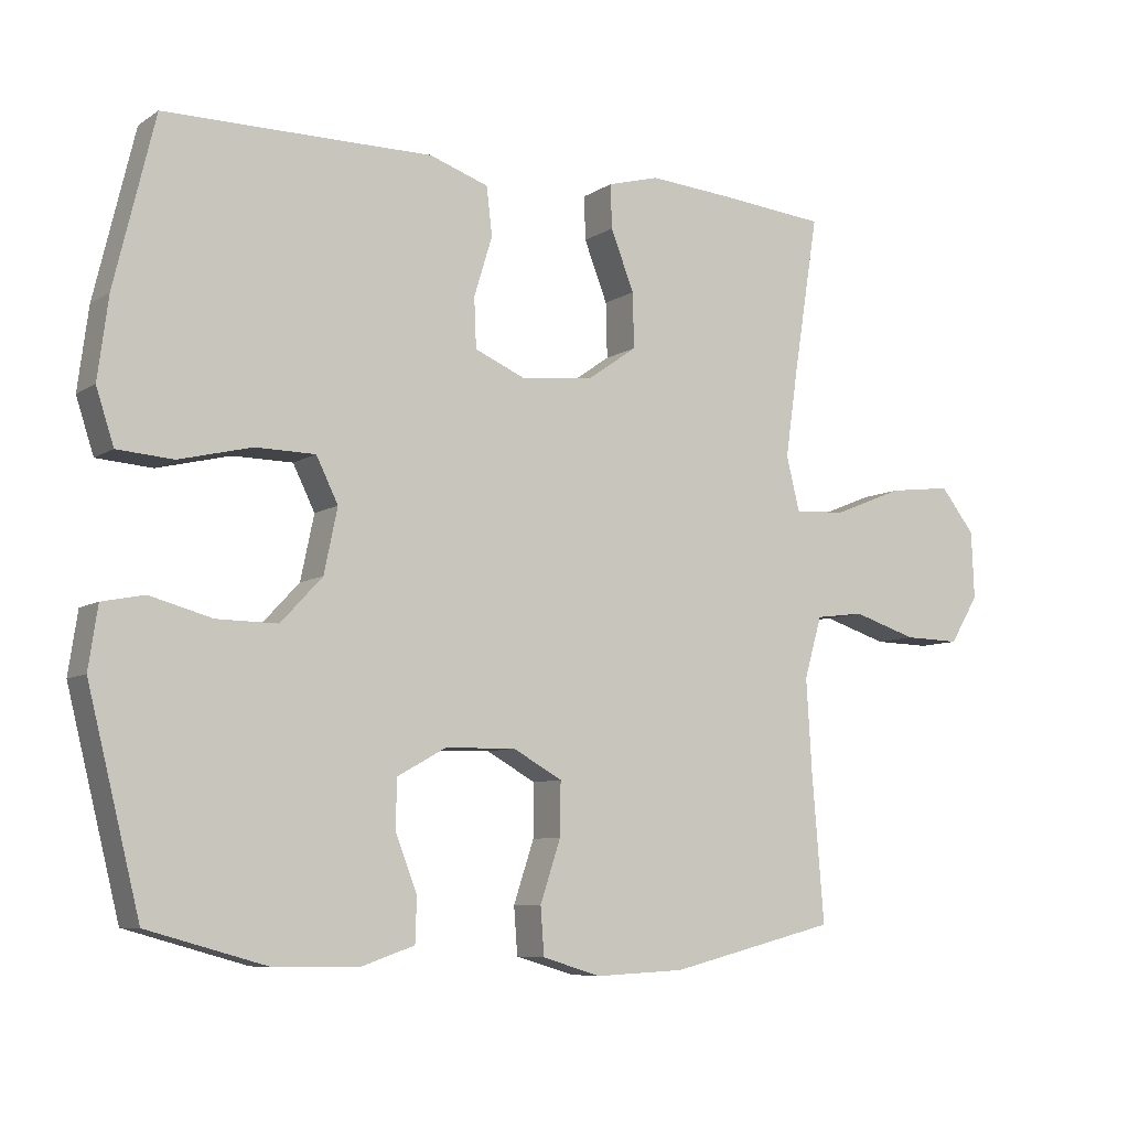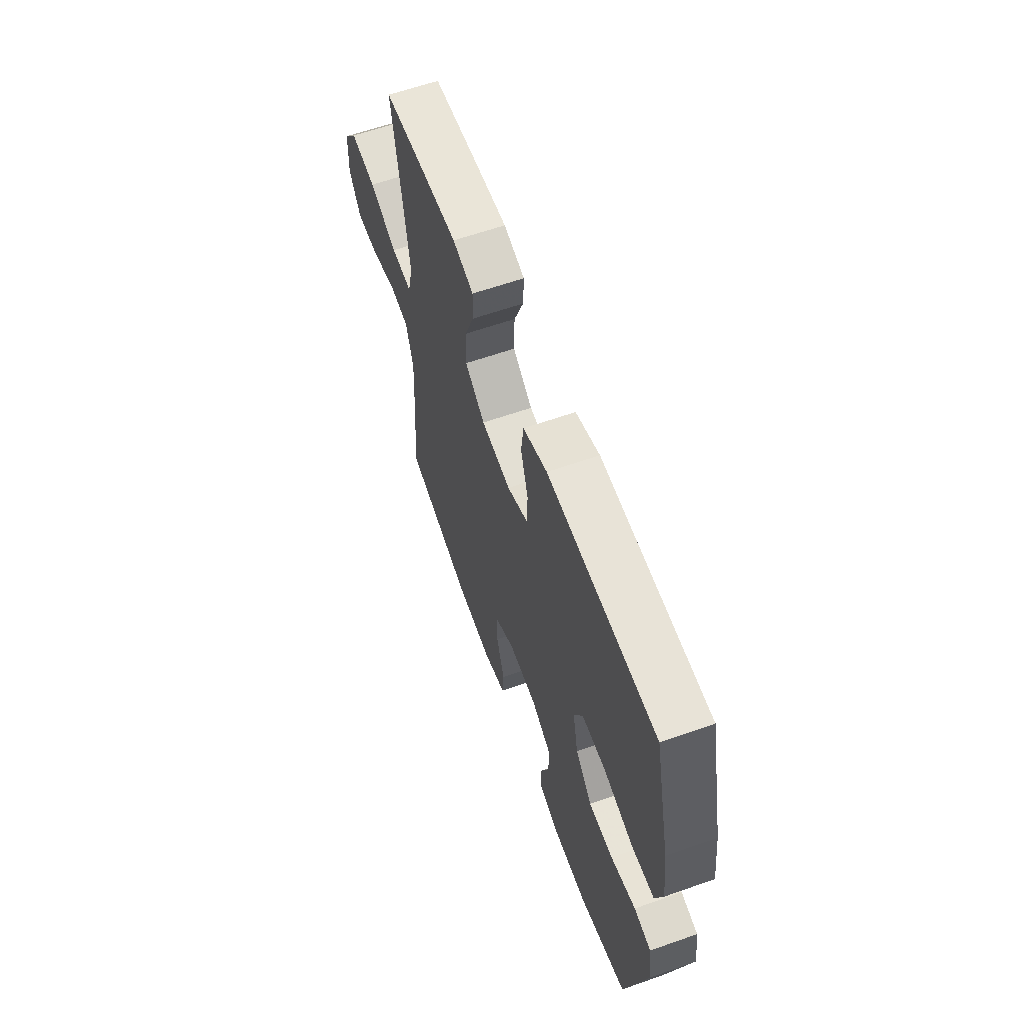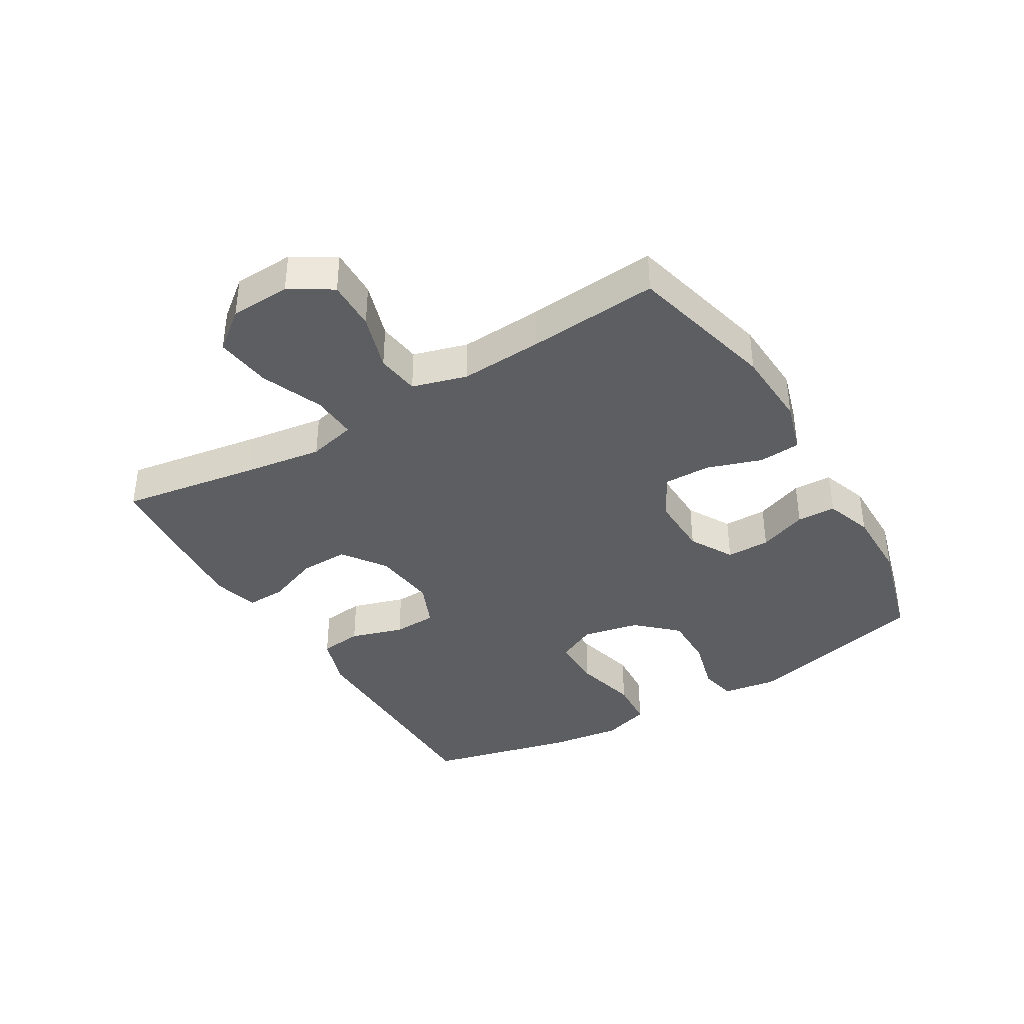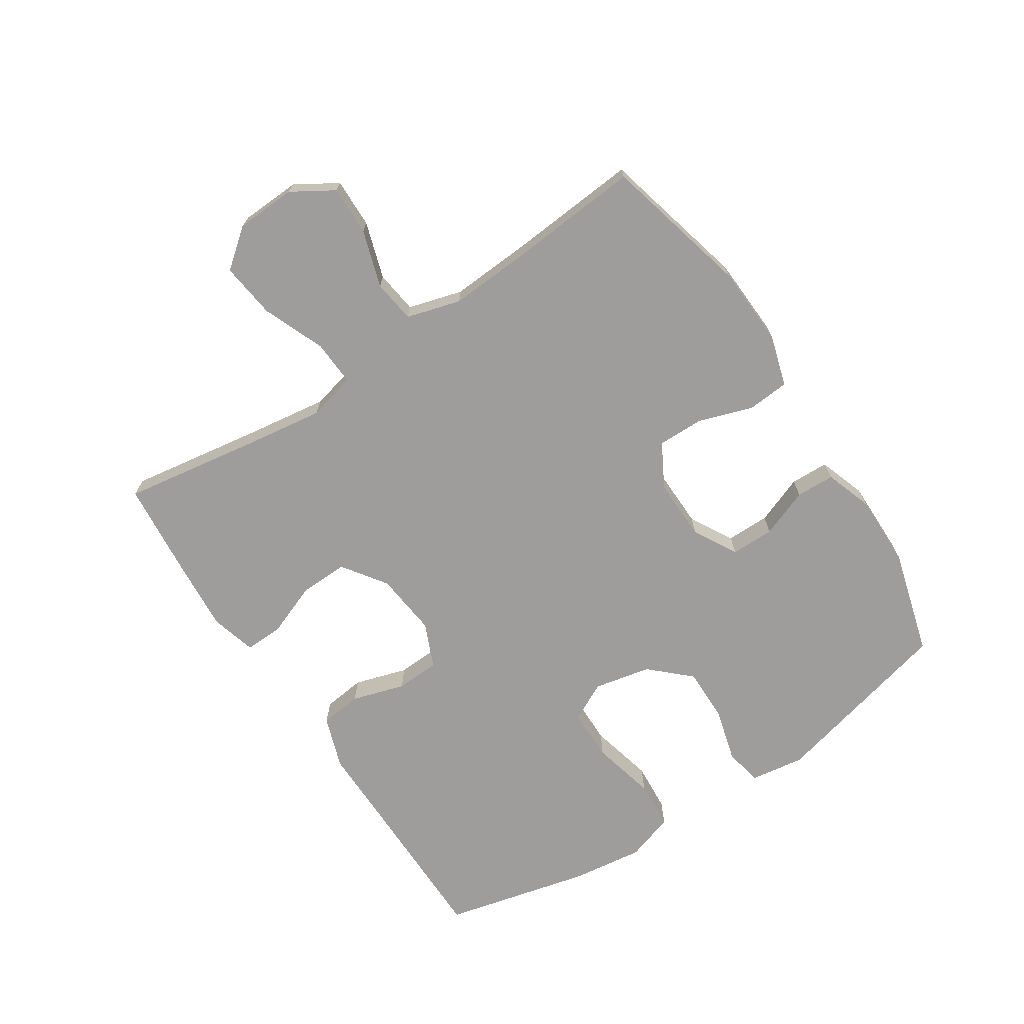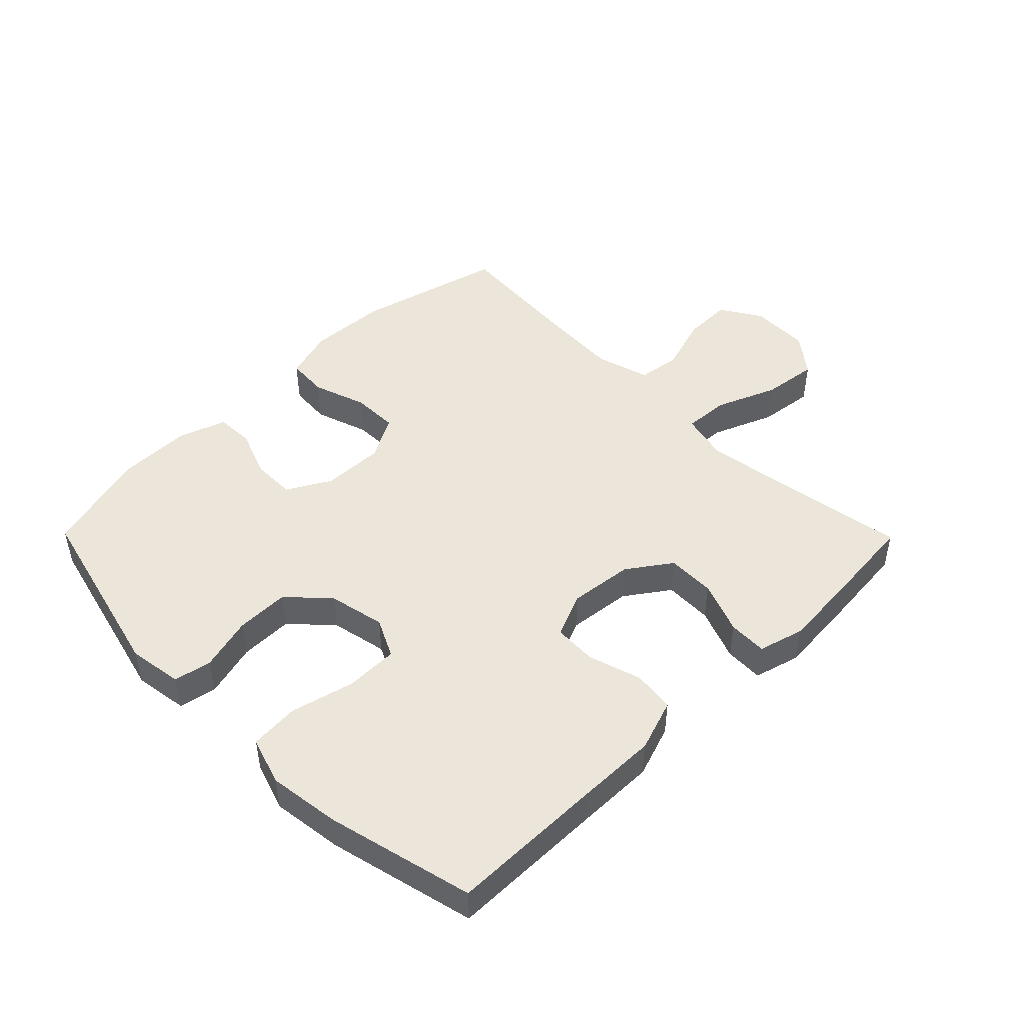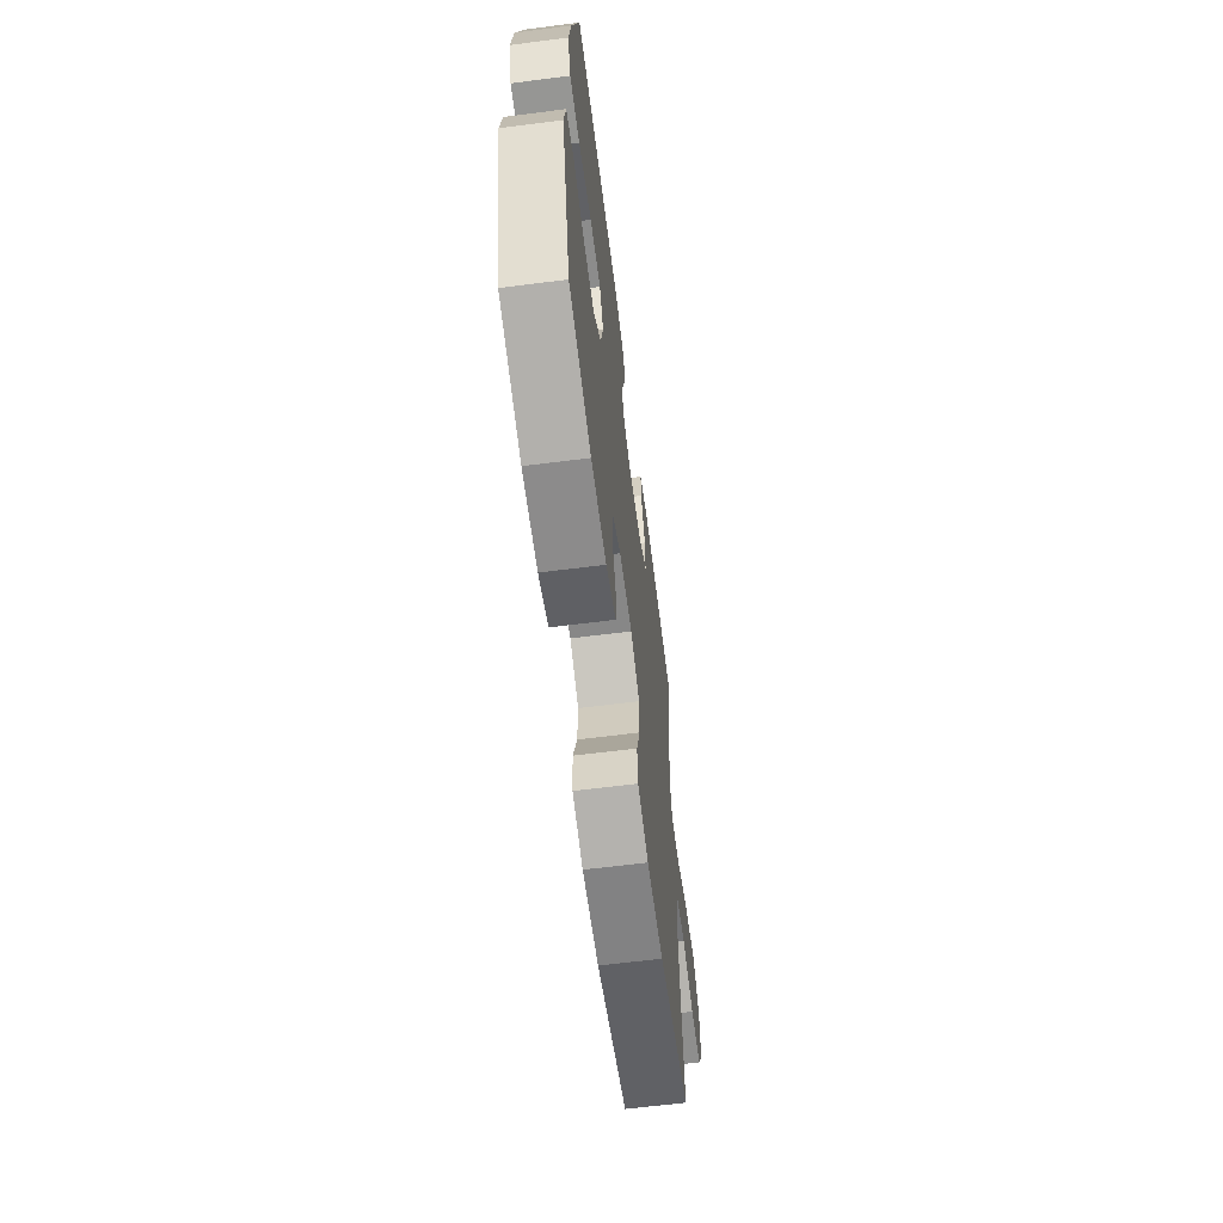
<metadata>
{"format":"obj","ext":"obj","renderer":"f3d","projection":"perspective","resolution":1024,"background":"white","views":[{"elev":-7.7,"azim":-30.6,"up":"+Z"},{"elev":61.9,"azim":-109.7,"up":"+Z"},{"elev":-38.4,"azim":120.9,"up":"+Y"},{"elev":-70.5,"azim":123.3,"up":"+Y"},{"elev":47.0,"azim":-44.6,"up":"+Y"},{"elev":-63.5,"azim":-82.7,"up":"+Z"}]}
</metadata>
<code>
v -0.5 0.07 -0.5
v -0.574 0.07 -0.202
v -0.561 0.07 -0.115
v -0.501 0.07 -0.103
v -0.413 0.07 -0.127
v -0.327 0.07 -0.128
v -0.268 0.07 -0.065
v -0.249 0.07 0.026
v -0.28 0.07 0.089
v -0.365 0.07 0.09
v -0.468 0.07 0.065
v -0.547 0.07 0.071
v -0.572 0.07 0.148
v -0.557 0.07 0.263
v -0.5 0.07 0.5
v -0.249 0.07 0.501
v -0.121 0.07 0.502
v -0.037 0.07 0.473
v -0.029 0.07 0.405
v -0.055 0.07 0.32
v -0.052 0.07 0.25
v 0.02 0.07 0.219
v 0.123 0.07 0.23
v 0.193 0.07 0.279
v 0.191 0.07 0.357
v 0.158 0.07 0.442
v 0.156 0.07 0.504
v 0.229 0.07 0.524
v 0.344 0.07 0.515
v 0.5 0.07 0.5
v 0.465 0.07 0.278
v 0.447 0.07 0.153
v 0.466 0.07 0.076
v 0.539 0.07 0.08
v 0.638 0.07 0.12
v 0.728 0.07 0.131
v 0.777 0.07 0.069
v 0.781 0.07 -0.027
v 0.74 0.07 -0.094
v 0.66 0.07 -0.092
v 0.569 0.07 -0.063
v 0.5 0.07 -0.072
v 0.475 0.07 -0.159
v 0.483 0.07 -0.292
v 0.5 0.07 -0.5
v 0.262 0.07 -0.559
v 0.135 0.07 -0.565
v 0.052 0.07 -0.54
v 0.047 0.07 -0.473
v 0.076 0.07 -0.386
v 0.077 0.07 -0.311
v 0.007 0.07 -0.272
v -0.093 0.07 -0.274
v -0.163 0.07 -0.313
v -0.163 0.07 -0.383
v -0.133 0.07 -0.461
v -0.135 0.07 -0.523
v -0.211 0.07 -0.549
v -0.329 0.07 -0.548
v -0.5 0 -0.5
v -0.574 0 -0.202
v -0.561 0 -0.115
v -0.501 0 -0.103
v -0.413 0 -0.127
v -0.327 0 -0.128
v -0.268 0 -0.065
v -0.249 0 0.026
v -0.28 0 0.089
v -0.365 0 0.09
v -0.468 0 0.065
v -0.547 0 0.071
v -0.572 0 0.148
v -0.557 0 0.263
v -0.5 0 0.5
v -0.249 0 0.501
v -0.121 0 0.502
v -0.037 0 0.473
v -0.029 0 0.405
v -0.055 0 0.32
v -0.052 0 0.25
v 0.02 0 0.219
v 0.123 0 0.23
v 0.193 0 0.279
v 0.191 0 0.357
v 0.158 0 0.442
v 0.156 0 0.504
v 0.229 0 0.524
v 0.344 0 0.515
v 0.5 0 0.5
v 0.465 0 0.278
v 0.447 0 0.153
v 0.466 0 0.076
v 0.539 0 0.08
v 0.638 0 0.12
v 0.728 0 0.131
v 0.777 0 0.069
v 0.781 0 -0.027
v 0.74 0 -0.094
v 0.66 0 -0.092
v 0.569 0 -0.063
v 0.5 0 -0.072
v 0.475 0 -0.159
v 0.483 0 -0.292
v 0.5 0 -0.5
v 0.262 0 -0.559
v 0.135 0 -0.565
v 0.052 0 -0.54
v 0.047 0 -0.473
v 0.076 0 -0.386
v 0.077 0 -0.311
v 0.007 0 -0.272
v -0.093 0 -0.274
v -0.163 0 -0.313
v -0.163 0 -0.383
v -0.133 0 -0.461
v -0.135 0 -0.523
v -0.211 0 -0.549
v -0.329 0 -0.548
f 55 56 57 58
f 54 55 58 59
f 47 48 49 50
f 47 50 51
f 44 45 46 47
f 43 44 47 51
f 42 43 51 52
f 38 39 40 41
f 38 41 42
f 37 38 42
f 34 35 36 37
f 33 34 37 42
f 32 33 42 52
f 28 29 30 31
f 25 26 27 28
f 24 25 28 31
f 23 24 31 32
f 17 18 19 20
f 16 17 20 21
f 15 16 21
f 14 15 21
f 13 14 21 22
f 10 11 12 13
f 9 10 13 22
f 2 3 4 5
f 2 5 6
f 54 59 1 2
f 53 54 2 6
f 52 53 6 7
f 32 52 7 8
f 22 23 32
f 8 9 22 32
f 117 116 115 114
f 118 117 114 113
f 109 108 107 106
f 110 109 106
f 106 105 104 103
f 110 106 103 102
f 111 110 102 101
f 100 99 98 97
f 101 100 97
f 101 97 96
f 96 95 94 93
f 101 96 93 92
f 111 101 92 91
f 90 89 88 87
f 87 86 85 84
f 90 87 84 83
f 91 90 83 82
f 79 78 77 76
f 80 79 76 75
f 80 75 74
f 80 74 73
f 81 80 73 72
f 72 71 70 69
f 81 72 69 68
f 64 63 62 61
f 65 64 61
f 61 60 118 113
f 65 61 113 112
f 66 65 112 111
f 67 66 111 91
f 91 82 81
f 91 81 68 67
f 1 60 61 2
f 2 61 62 3
f 3 62 63 4
f 4 63 64 5
f 5 64 65 6
f 6 65 66 7
f 7 66 67 8
f 8 67 68 9
f 9 68 69 10
f 10 69 70 11
f 11 70 71 12
f 12 71 72 13
f 13 72 73 14
f 14 73 74 15
f 15 74 75 16
f 16 75 76 17
f 17 76 77 18
f 18 77 78 19
f 19 78 79 20
f 20 79 80 21
f 21 80 81 22
f 22 81 82 23
f 23 82 83 24
f 24 83 84 25
f 25 84 85 26
f 26 85 86 27
f 27 86 87 28
f 28 87 88 29
f 29 88 89 30
f 30 89 90 31
f 31 90 91 32
f 32 91 92 33
f 33 92 93 34
f 34 93 94 35
f 35 94 95 36
f 36 95 96 37
f 37 96 97 38
f 38 97 98 39
f 39 98 99 40
f 40 99 100 41
f 41 100 101 42
f 42 101 102 43
f 43 102 103 44
f 44 103 104 45
f 45 104 105 46
f 46 105 106 47
f 47 106 107 48
f 48 107 108 49
f 49 108 109 50
f 50 109 110 51
f 51 110 111 52
f 52 111 112 53
f 53 112 113 54
f 54 113 114 55
f 55 114 115 56
f 56 115 116 57
f 57 116 117 58
f 58 117 118 59
f 59 118 60 1

</code>
